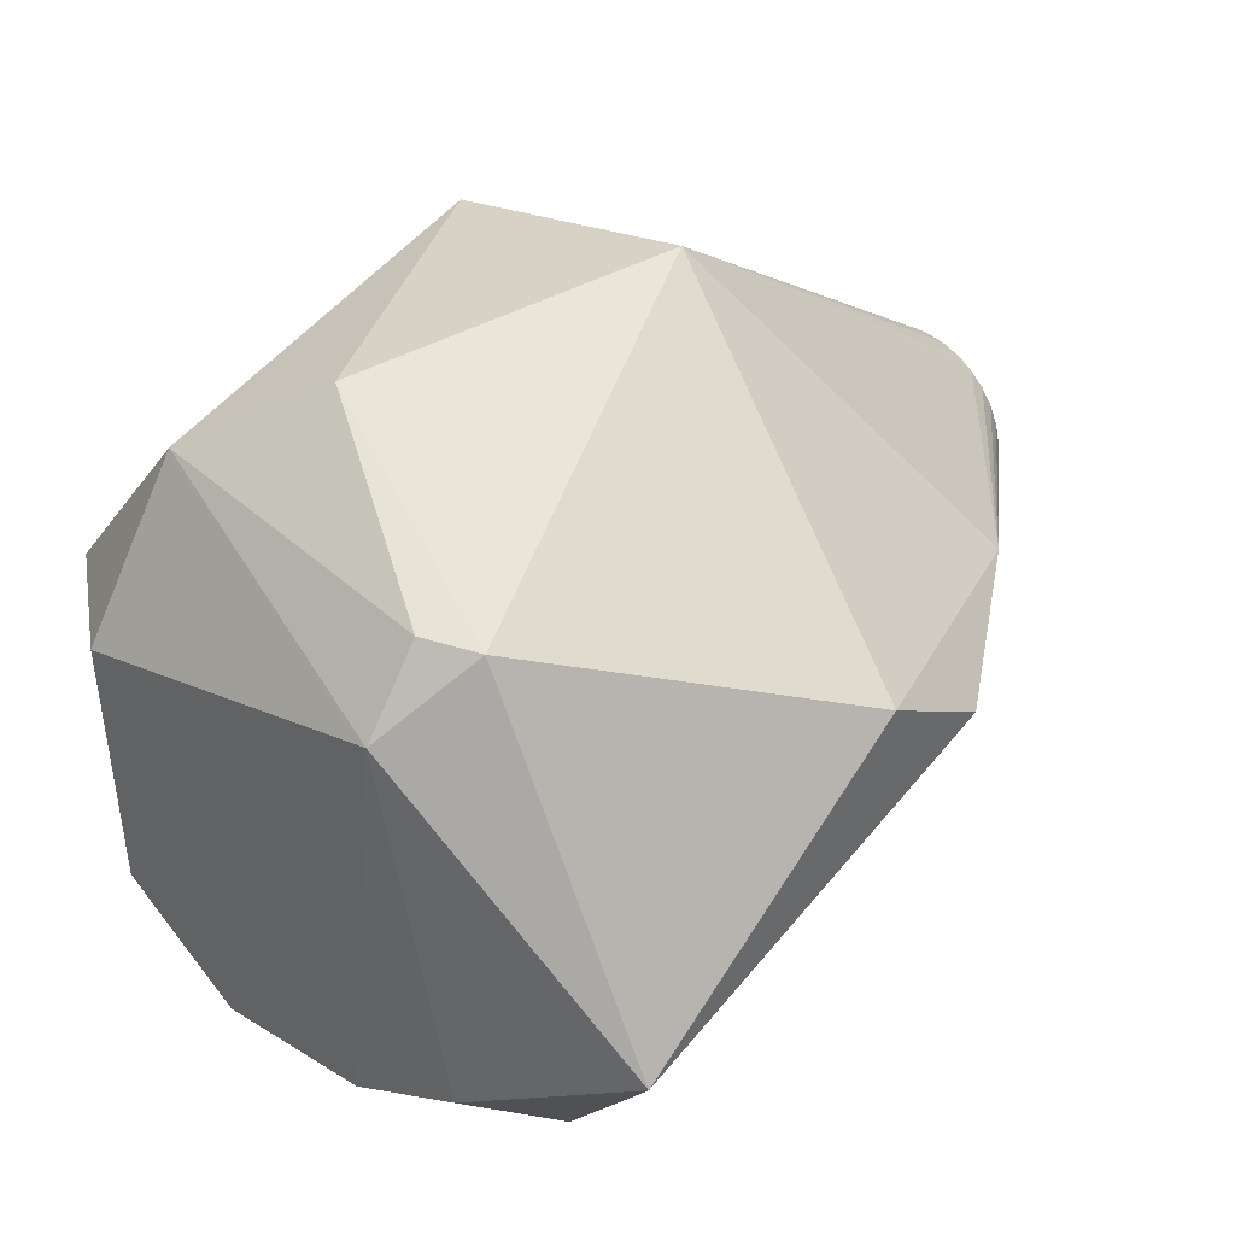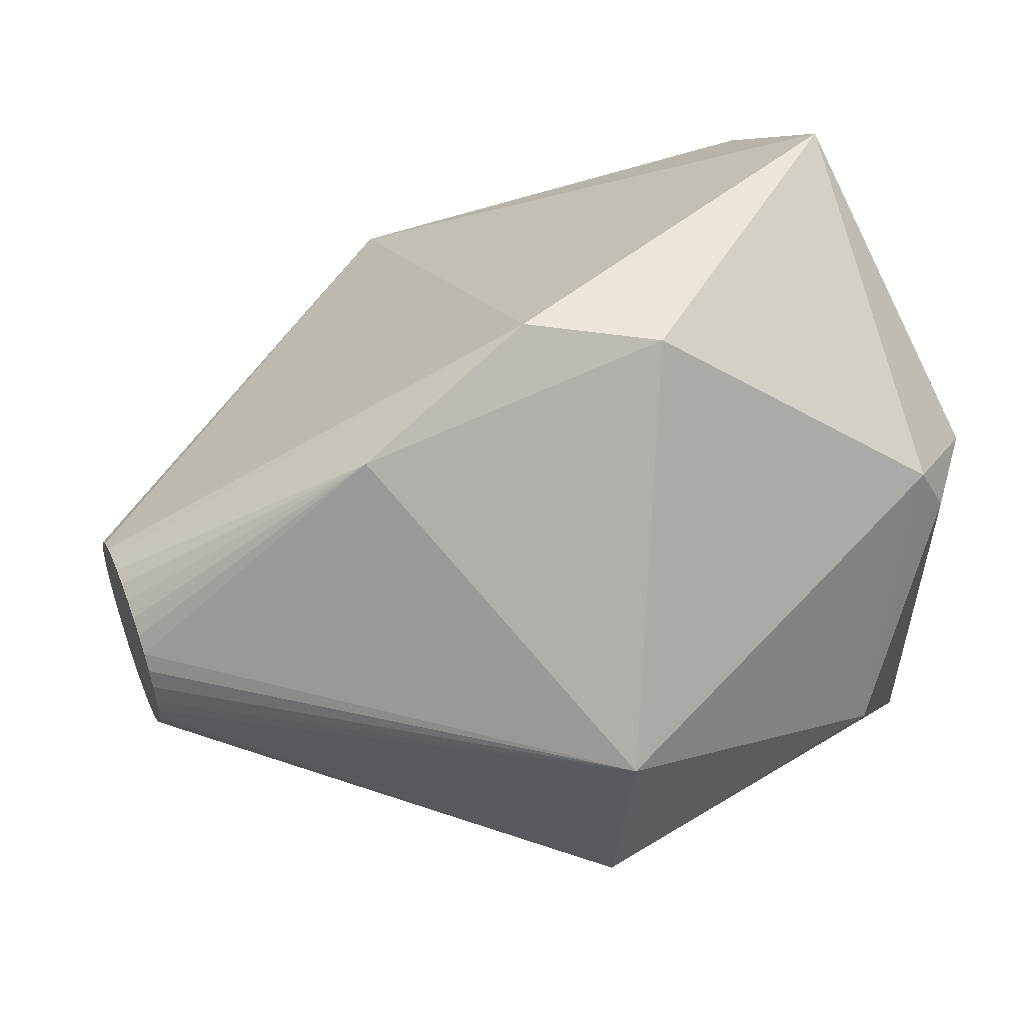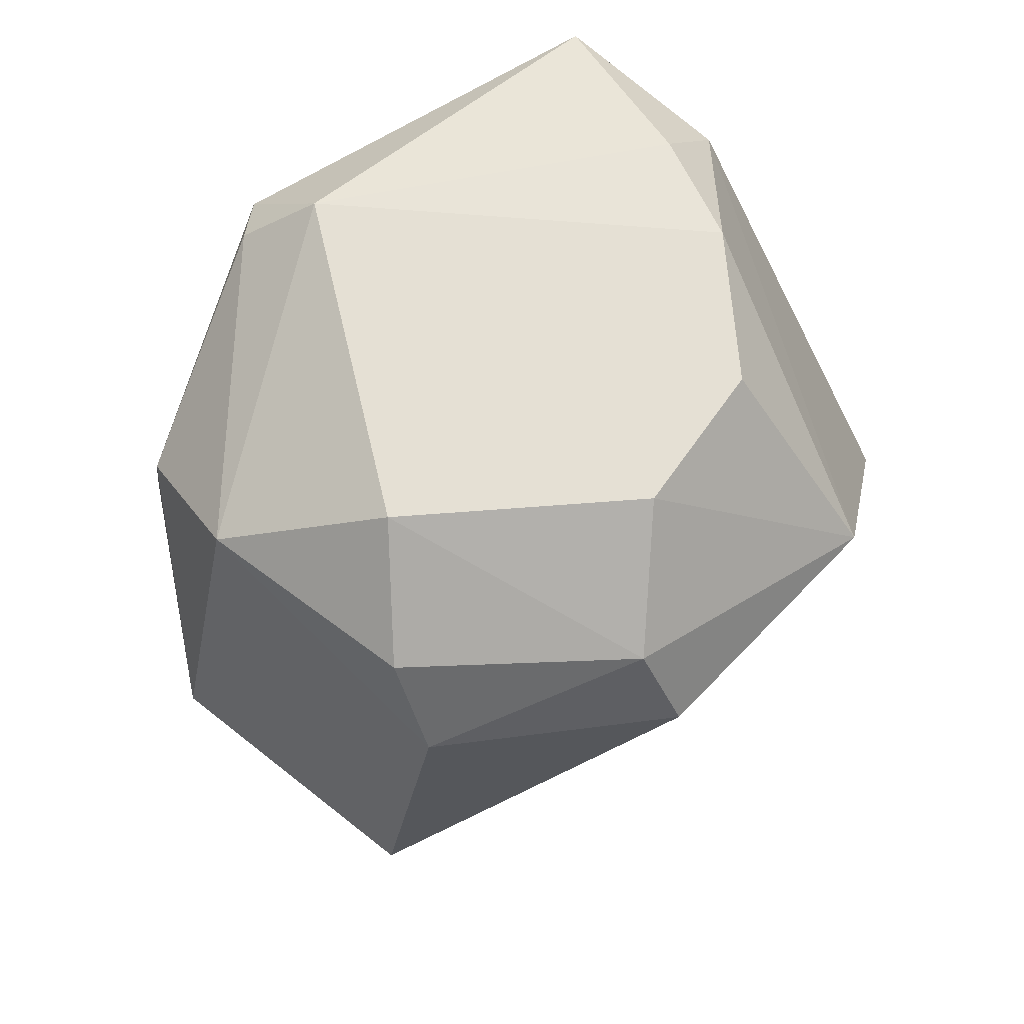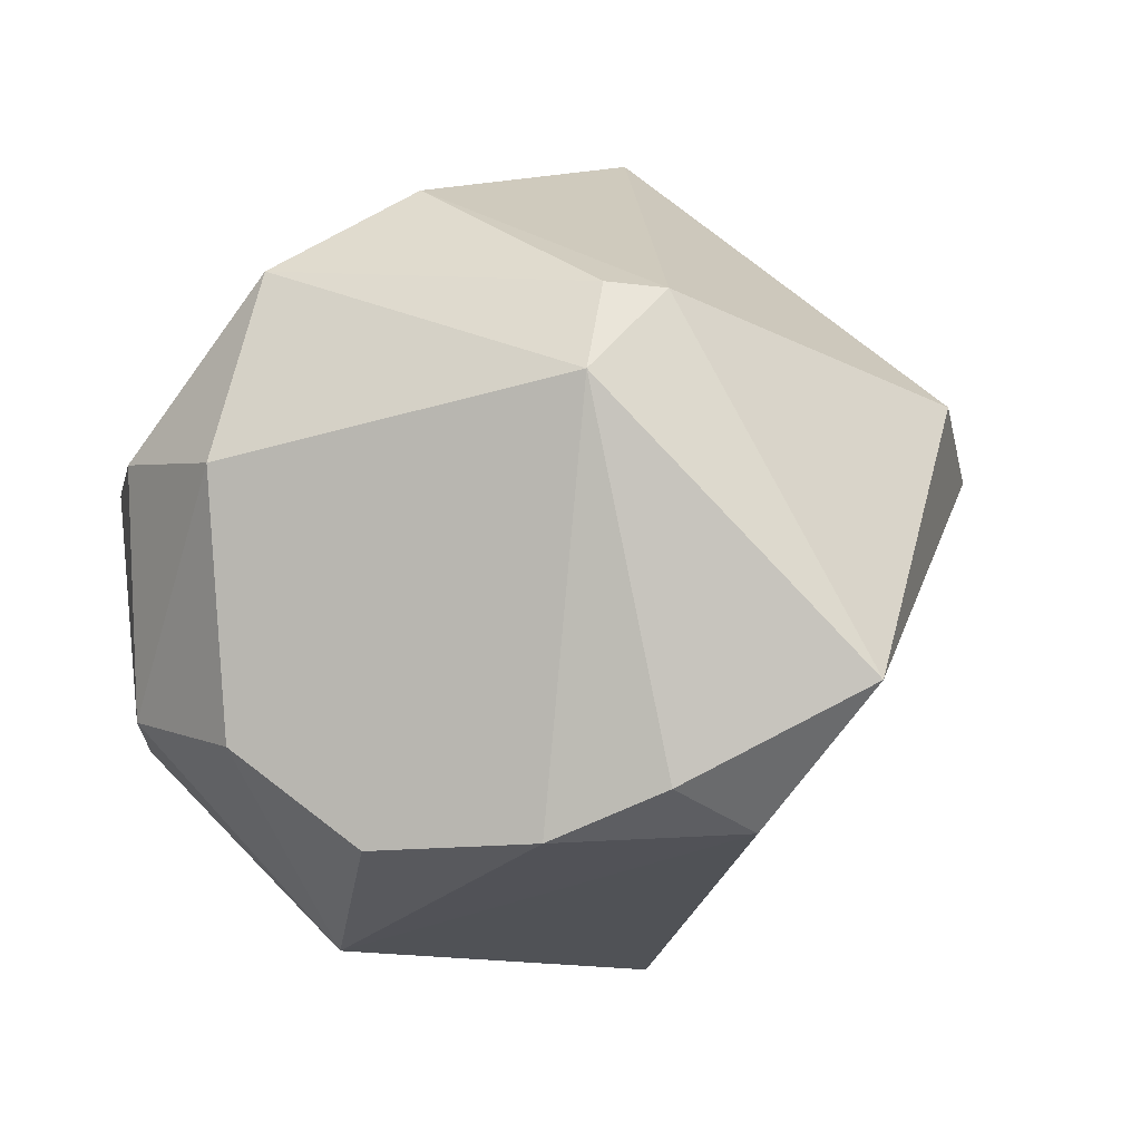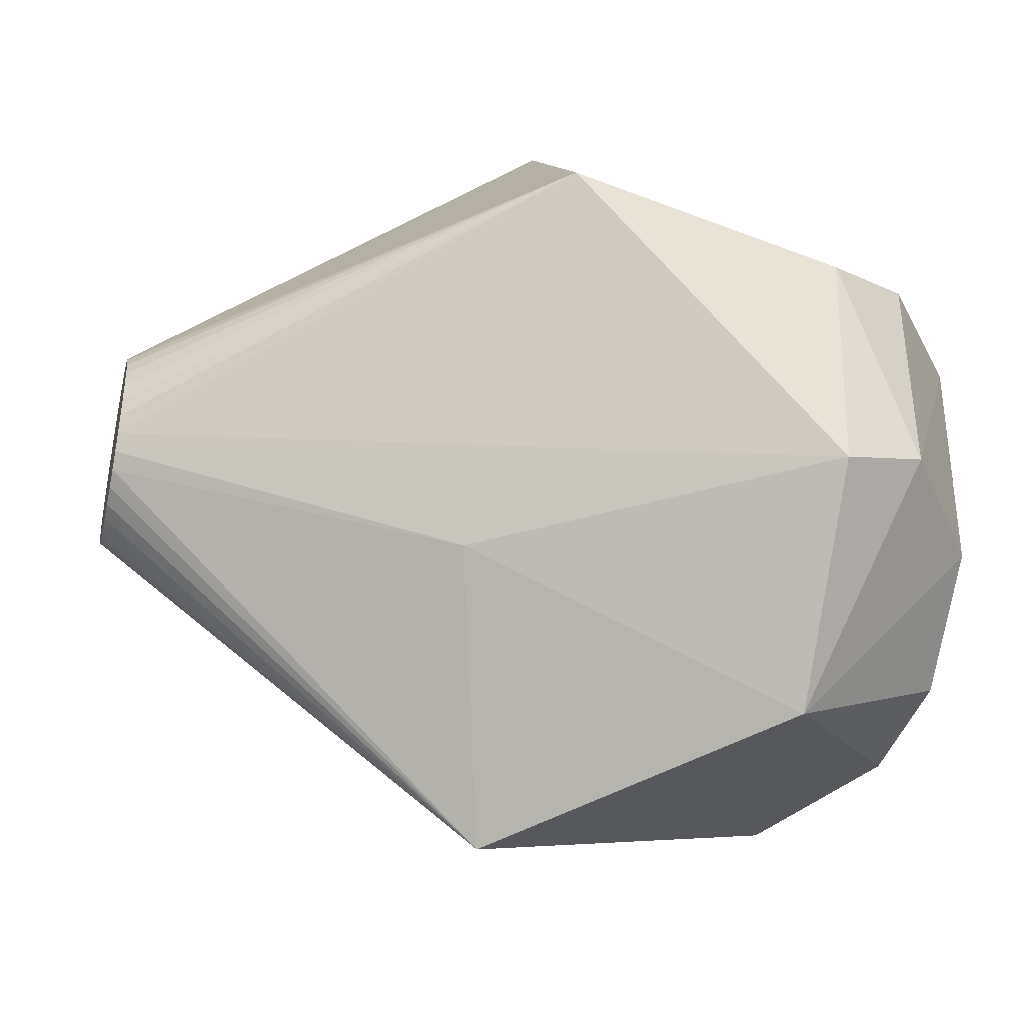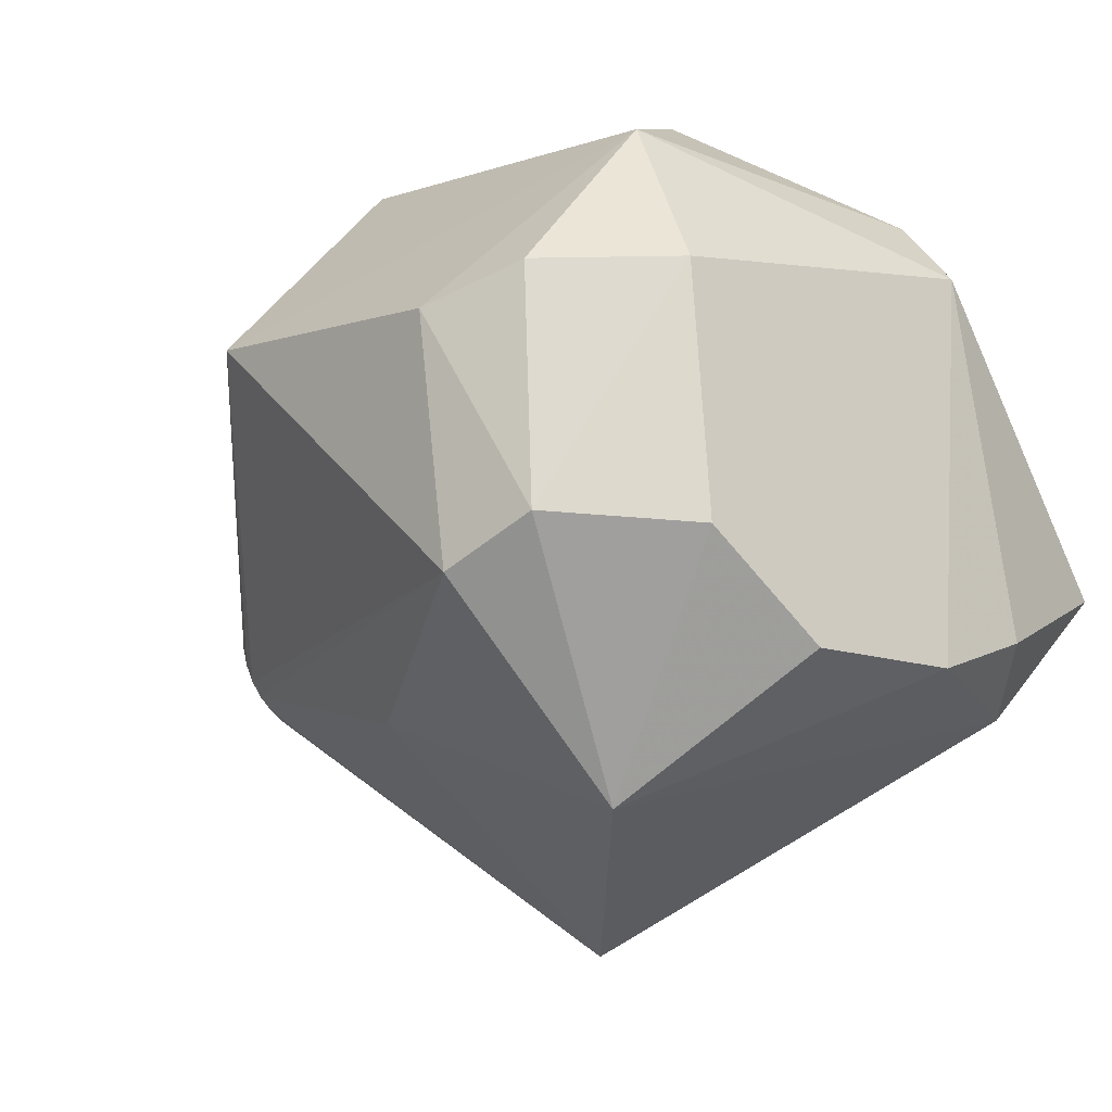
<metadata>
{"format":"obj","ext":"obj","renderer":"f3d","projection":"perspective","resolution":1024,"background":"white","views":[{"elev":37.4,"azim":132.7,"up":"+Z"},{"elev":49.5,"azim":-21.8,"up":"+Y"},{"elev":-23.8,"azim":90.5,"up":"+Y"},{"elev":2.7,"azim":105.9,"up":"+Z"},{"elev":-41.2,"azim":-12.3,"up":"+Z"},{"elev":-19.6,"azim":51.7,"up":"+Z"}]}
</metadata>
<code>
v -0.4267 0.07058 -0.08382
v -0.4255 0.01208 -0.1116
v -0.428 0.0792 0.07662
v -0.4244 -0.05462 -0.1016
v -0.4242 -0.07368 -0.09003
v -0.4262 -0.044 0.1076
v -0.4254 -0.08123 0.08527
v -0.4281 0.1015 0.03939
v -0.4281 0.09213 0.05908
v -0.4281 0.107 0.01812
v -0.4259 0.03335 -0.1061
v -0.424 -0.1176 -0.01667
v -0.4239 -0.1121 -0.03794
v -0.427 -0.000446 0.1142
v -0.4273 0.02233 0.1109
v -0.4247 -0.03297 -0.1095
v -0.4266 -0.02274 0.113
v -0.4239 -0.1028 -0.05762
v -0.4277 0.1049 -0.02694
v -0.4279 0.1082 -0.004172
v -0.4274 0.09704 -0.04858
v -0.4266 0.005394 0.04831
v -0.4244 -0.1155 0.02839
v -0.4251 -0.01021 -0.1128
v -0.4258 -0.06368 0.0982
v -0.424 -0.08985 -0.07517
v -0.425 -0.09608 0.0691
v -0.4241 -0.1188 0.005622
v -0.4247 -0.1077 0.05003
v -0.4279 0.06303 0.09148
v -0.427 0.08543 -0.06766
v -0.4263 0.05303 -0.09675
v -0.4276 0.04396 0.1031
v 0.4688 0.2045 0.2857
v 0.5701 -0.2319 0.1179
v 0.05243 -0.4451 0.1378
v 0.4969 0.147 0.2916
v 0.5703 -0.07341 -0.2548
v 0.4667 -0.2121 0.3086
v 0.5719 -0.2123 -0.1581
v 0.4902 0.4175 -0.08449
v 0.371 -0.08059 0.3942
v 0.5671 0.1072 -0.2405
v -0.02082 -0.1732 -0.2168
v 0.4726 -0.3526 -0.1482
v 0.04813 0.07527 -0.4583
v 0.1762 0.4316 0.1739
v -0.1516 0.3059 0.1161
v 0.4623 0.2919 -0.2383
v 0.04175 0.04779 0.4455
v 0.04577 0.4295 0.09267
v 0.3708 -0.1711 -0.3917
v 0.3729 -0.3827 -0.1901
v 0.563 0.1489 0.2069
v 0.3714 -0.4161 0.0808
v 0.5533 0.2296 -0.1862
v 0.04715 -0.2441 0.3858
v 0.4707 -0.3613 0.1141
f 41 51 47
f 46 51 41
f 47 51 48
f 46 41 49
f 34 41 47
f 37 34 42
f 27 36 57
f 44 53 26
f 52 44 46
f 53 44 52
f 46 49 52
f 52 49 43
f 43 38 52
f 52 45 53
f 40 45 52
f 52 38 40
f 56 49 41
f 43 49 56
f 57 42 50
f 50 42 34
f 48 30 50
f 50 34 47
f 47 48 50
f 57 36 39
f 39 42 57
f 37 42 39
f 31 51 46
f 3 30 48
f 36 53 55
f 53 45 55
f 55 39 36
f 57 50 17
f 4 16 46
f 8 48 10
f 48 20 10
f 10 3 8
f 20 3 10
f 46 32 1
f 1 31 46
f 19 48 51
f 19 20 48
f 31 1 19
f 9 48 8
f 8 3 9
f 9 3 48
f 22 20 16
f 13 22 16
f 23 28 36
f 23 13 28
f 35 45 40
f 30 3 15
f 15 3 20
f 20 22 15
f 22 13 15
f 16 4 5
f 5 13 16
f 5 4 46
f 46 44 5
f 5 44 26
f 11 32 46
f 46 2 11
f 11 1 32
f 11 2 16
f 16 20 11
f 20 19 11
f 11 19 1
f 46 16 24
f 24 2 46
f 16 2 24
f 51 31 21
f 21 19 51
f 31 19 21
f 36 13 18
f 18 53 36
f 26 53 18
f 18 5 26
f 13 5 18
f 36 28 12
f 12 13 36
f 28 13 12
f 36 27 29
f 29 23 36
f 13 23 29
f 39 55 58
f 58 35 39
f 58 55 45
f 45 35 58
f 37 39 54
f 39 35 54
f 54 56 41
f 43 56 54
f 41 34 54
f 54 34 37
f 54 35 40
f 40 38 54
f 54 38 43
f 33 50 30
f 30 15 33
f 33 15 50
f 14 17 50
f 50 15 14
f 7 27 57
f 57 25 7
f 6 15 13
f 13 29 6
f 6 29 27
f 27 7 6
f 6 7 25
f 17 14 6
f 6 14 15
f 57 17 6
f 6 25 57

</code>
